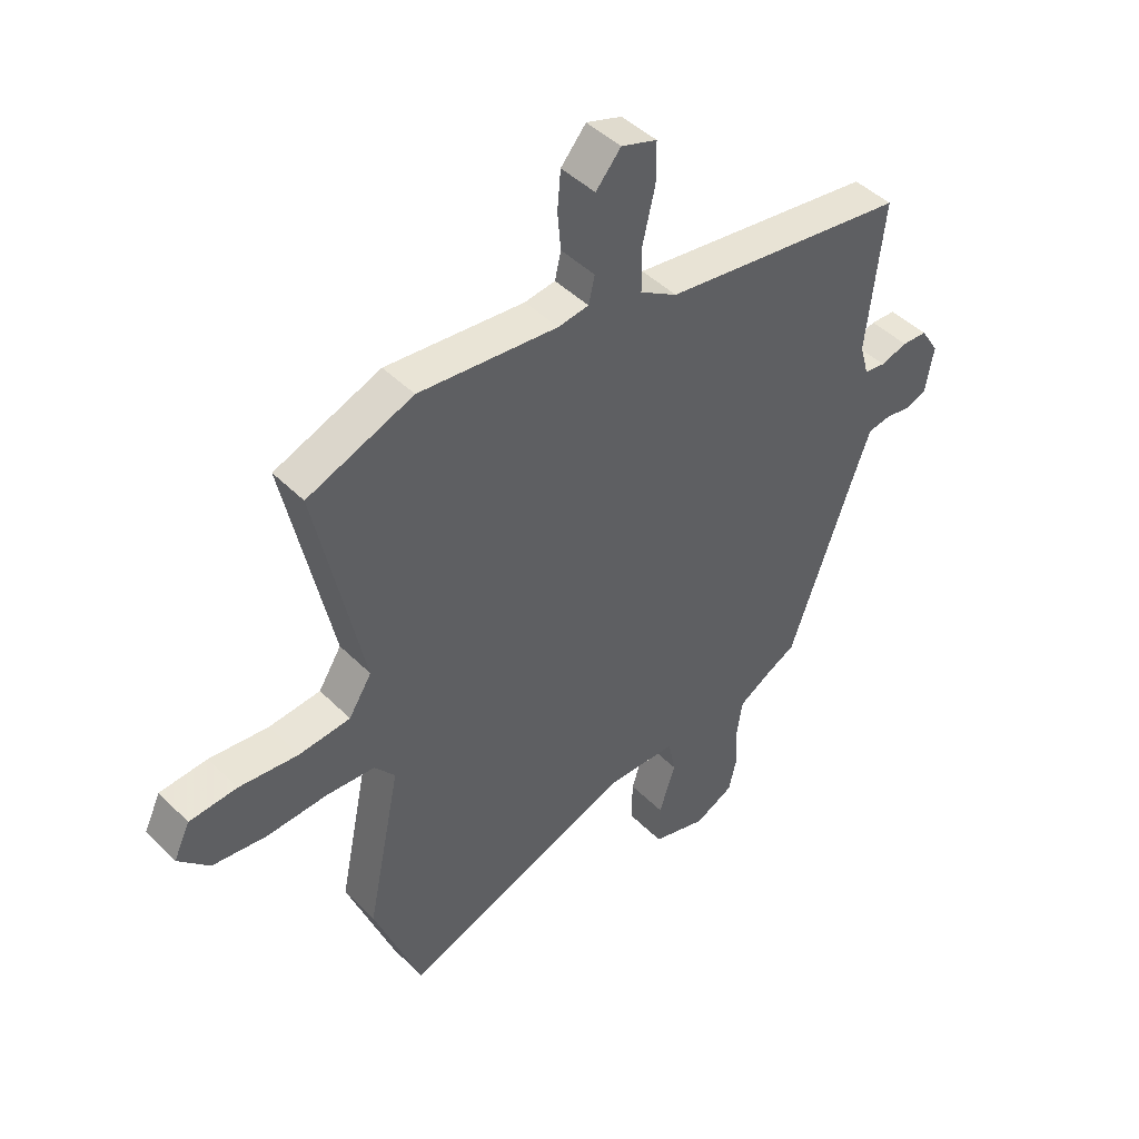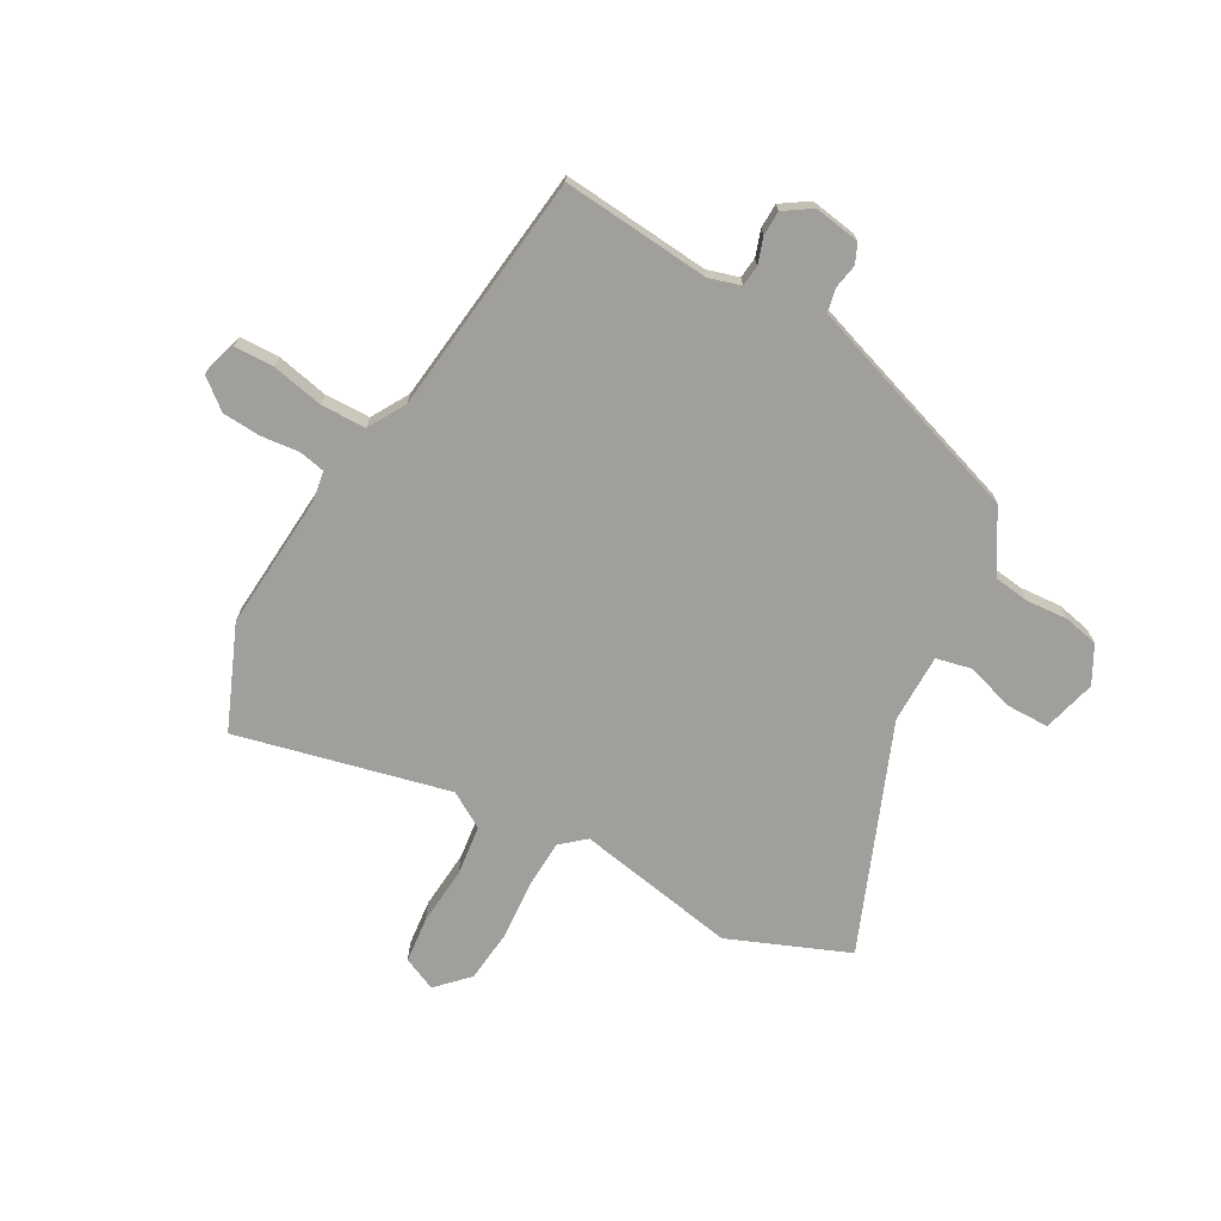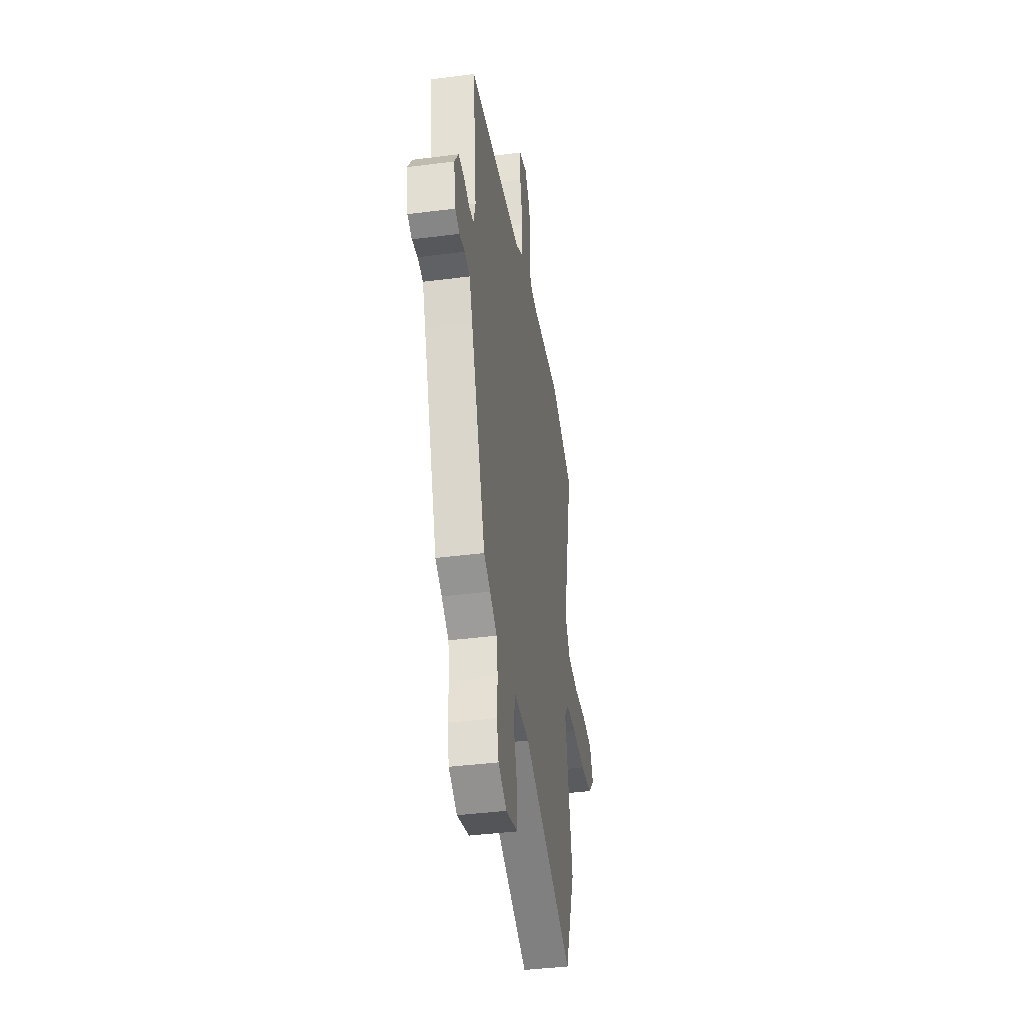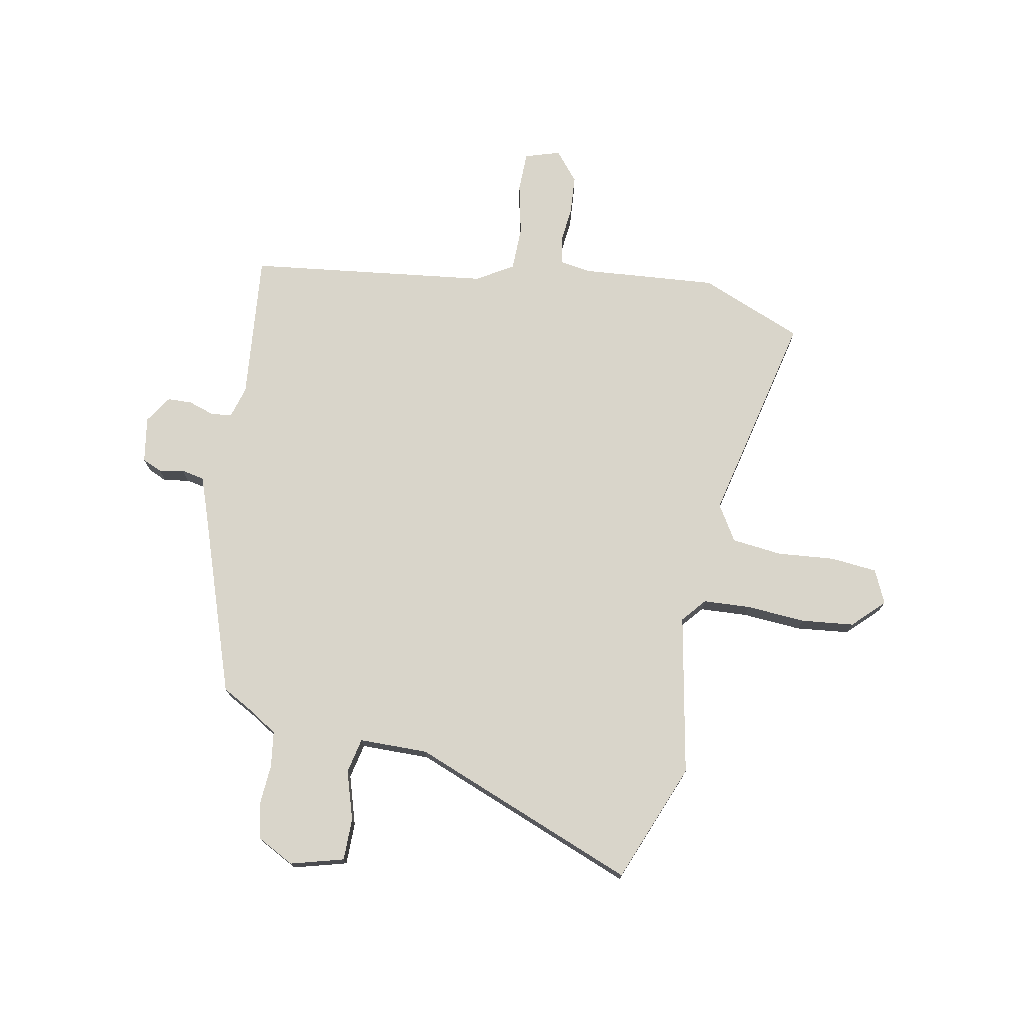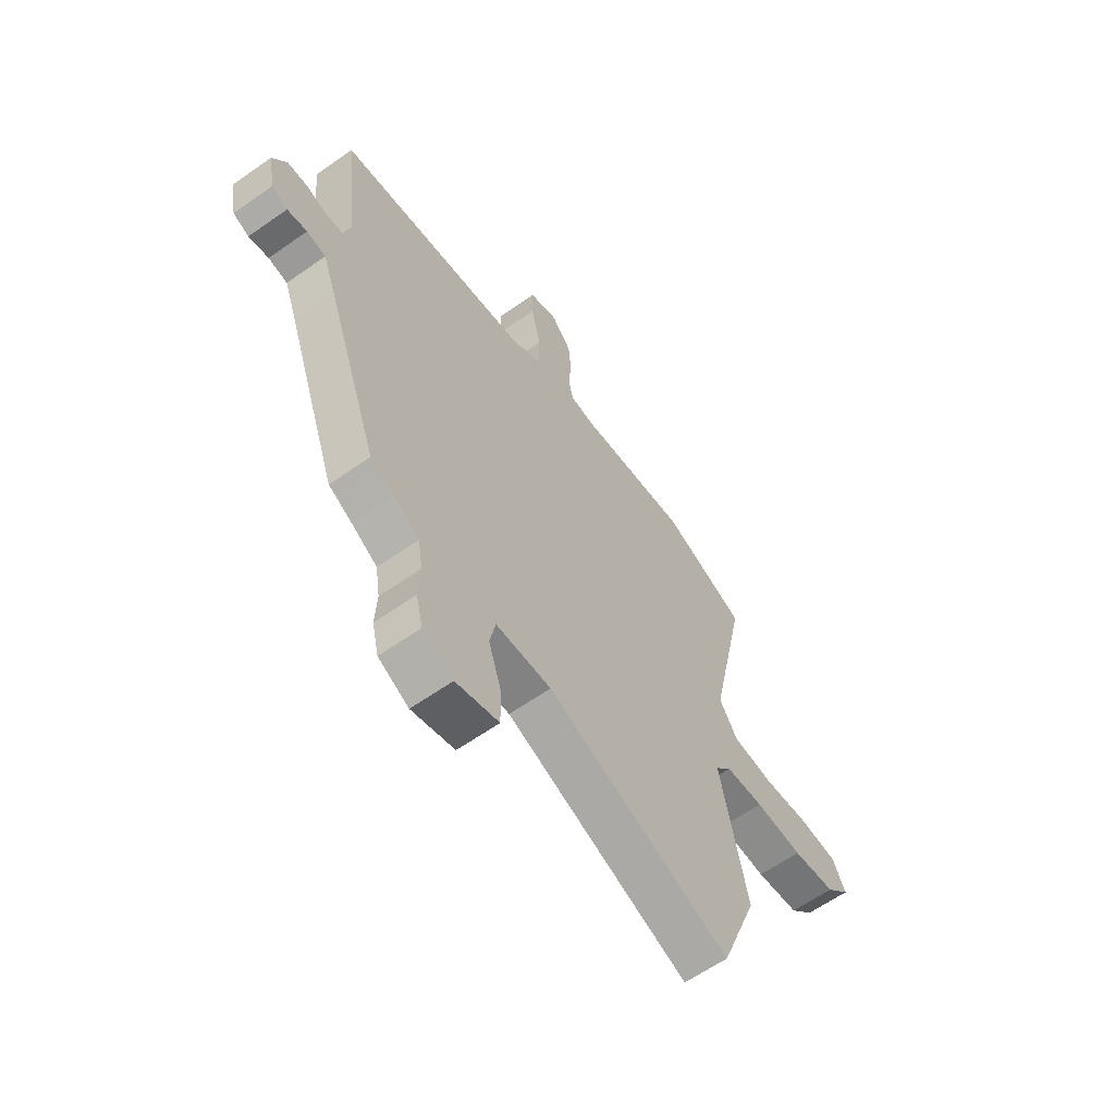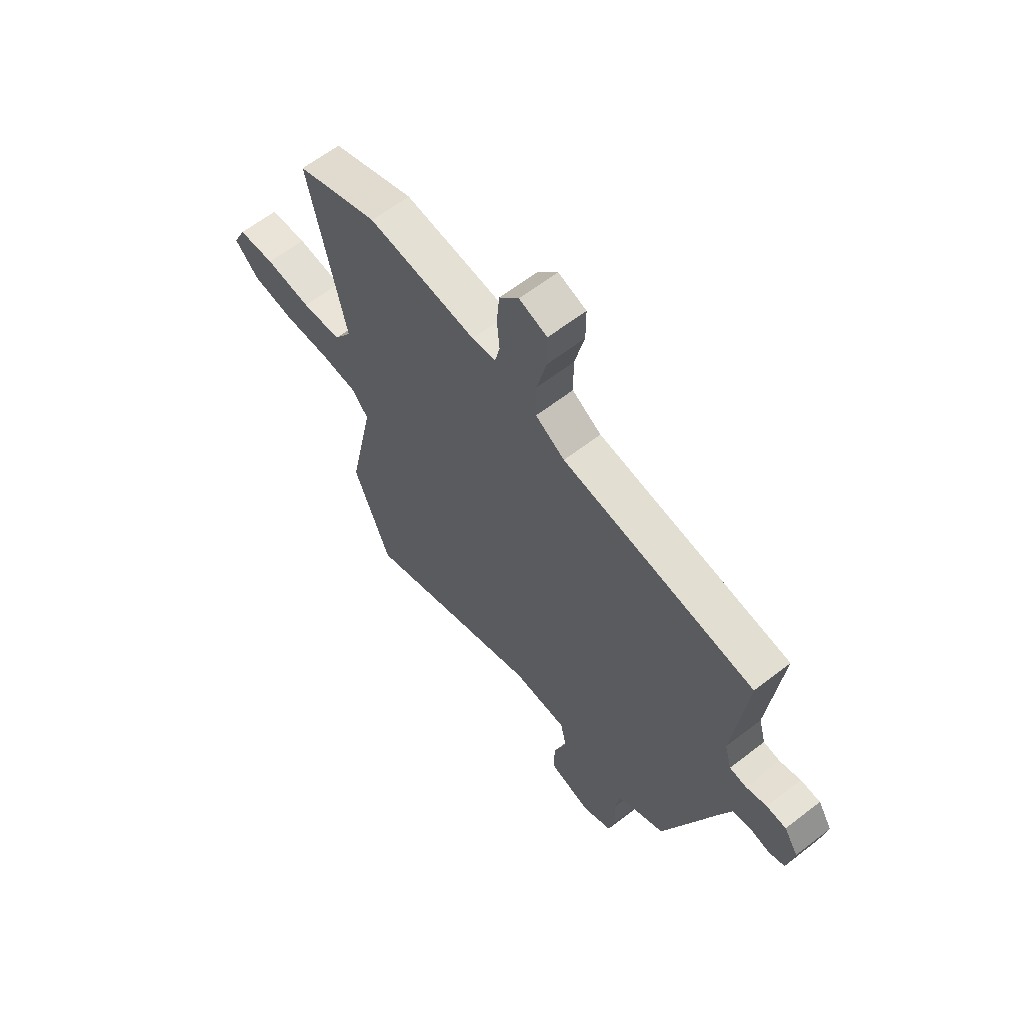
<metadata>
{"format":"obj","ext":"obj","renderer":"f3d","projection":"perspective","resolution":1024,"background":"white","views":[{"elev":45.1,"azim":-41.3,"up":"+Z"},{"elev":-71.2,"azim":62.1,"up":"+Y"},{"elev":-40.1,"azim":99.0,"up":"+Z"},{"elev":74.4,"azim":-168.4,"up":"+Y"},{"elev":-61.8,"azim":125.6,"up":"+Z"},{"elev":62.5,"azim":51.8,"up":"+Z"}]}
</metadata>
<code>
v -0.572 0.07 0.472
v -0.383 0.07 0.546
v -0.134 0.07 0.522
v -0.079 0.07 0.53
v -0.068 0.07 0.578
v -0.074 0.07 0.647
v -0.068 0.07 0.717
v -0.023 0.07 0.77
v 0.041 0.07 0.749
v 0.041 0.07 0.676
v 0.019 0.07 0.582
v 0.019 0.07 0.5
v 0.086 0.07 0.459
v 0.526 0.07 0.398
v 0.496 0.07 0.128
v 0.512 0.07 0.07
v 0.55 0.07 0.065
v 0.598 0.07 0.08
v 0.643 0.07 0.078
v 0.675 0.07 0.027
v 0.66 0.07 -0.057
v 0.624 0.07 -0.072
v 0.579 0.07 -0.063
v 0.536 0.07 -0.071
v 0.51 0.07 -0.141
v 0.389 0.07 -0.478
v 0.336 0.07 -0.506
v 0.278 0.07 -0.541
v 0.268 0.07 -0.606
v 0.272 0.07 -0.681
v 0.257 0.07 -0.745
v 0.188 0.07 -0.78
v 0.091 0.07 -0.752
v 0.092 0.07 -0.675
v 0.121 0.07 -0.586
v 0.108 0.07 -0.522
v -0.018 0.07 -0.519
v -0.433 0.07 -0.675
v -0.517 0.07 -0.455
v -0.457 0.07 -0.162
v -0.494 0.07 -0.117
v -0.581 0.07 -0.111
v -0.689 0.07 -0.117
v -0.786 0.07 -0.105
v -0.841 0.07 -0.049
v -0.812 0.07 0.012
v -0.727 0.07 0.019
v -0.621 0.07 0.008
v -0.529 0.07 0.017
v -0.488 0.07 0.082
v -0.572 0 0.472
v -0.383 0 0.546
v -0.134 0 0.522
v -0.079 0 0.53
v -0.068 0 0.578
v -0.074 0 0.647
v -0.068 0 0.717
v -0.023 0 0.77
v 0.041 0 0.749
v 0.041 0 0.676
v 0.019 0 0.582
v 0.019 0 0.5
v 0.086 0 0.459
v 0.526 0 0.398
v 0.496 0 0.128
v 0.512 0 0.07
v 0.55 0 0.065
v 0.598 0 0.08
v 0.643 0 0.078
v 0.675 0 0.027
v 0.66 0 -0.057
v 0.624 0 -0.072
v 0.579 0 -0.063
v 0.536 0 -0.071
v 0.51 0 -0.141
v 0.389 0 -0.478
v 0.336 0 -0.506
v 0.278 0 -0.541
v 0.268 0 -0.606
v 0.272 0 -0.681
v 0.257 0 -0.745
v 0.188 0 -0.78
v 0.091 0 -0.752
v 0.092 0 -0.675
v 0.121 0 -0.586
v 0.108 0 -0.522
v -0.018 0 -0.519
v -0.433 0 -0.675
v -0.517 0 -0.455
v -0.457 0 -0.162
v -0.494 0 -0.117
v -0.581 0 -0.111
v -0.689 0 -0.117
v -0.786 0 -0.105
v -0.841 0 -0.049
v -0.812 0 0.012
v -0.727 0 0.019
v -0.621 0 0.008
v -0.529 0 0.017
v -0.488 0 0.082
f 45 46 47 48
f 45 48 49
f 42 43 44 45
f 41 42 45 49
f 40 41 49 50
f 37 38 39 40
f 36 37 40 50
f 32 33 34 35
f 32 35 36
f 29 30 31 32
f 28 29 32 36
f 27 28 36 50
f 25 26 27 50
f 20 21 22 23
f 20 23 24
f 17 18 19 20
f 16 17 20 24
f 15 16 24 25
f 13 14 15
f 12 13 15 25
f 8 9 10 11
f 8 11 12
f 5 6 7 8
f 4 5 8 12
f 3 4 12 25
f 3 25 50
f 1 2 3 50
f 98 97 96 95
f 99 98 95
f 95 94 93 92
f 99 95 92 91
f 100 99 91 90
f 90 89 88 87
f 100 90 87 86
f 85 84 83 82
f 86 85 82
f 82 81 80 79
f 86 82 79 78
f 100 86 78 77
f 100 77 76 75
f 73 72 71 70
f 74 73 70
f 70 69 68 67
f 74 70 67 66
f 75 74 66 65
f 65 64 63
f 75 65 63 62
f 61 60 59 58
f 62 61 58
f 58 57 56 55
f 62 58 55 54
f 75 62 54 53
f 100 75 53
f 100 53 52 51
f 1 51 52 2
f 2 52 53 3
f 3 53 54 4
f 4 54 55 5
f 5 55 56 6
f 6 56 57 7
f 7 57 58 8
f 8 58 59 9
f 9 59 60 10
f 10 60 61 11
f 11 61 62 12
f 12 62 63 13
f 13 63 64 14
f 14 64 65 15
f 15 65 66 16
f 16 66 67 17
f 17 67 68 18
f 18 68 69 19
f 19 69 70 20
f 20 70 71 21
f 21 71 72 22
f 22 72 73 23
f 23 73 74 24
f 24 74 75 25
f 25 75 76 26
f 26 76 77 27
f 27 77 78 28
f 28 78 79 29
f 29 79 80 30
f 30 80 81 31
f 31 81 82 32
f 32 82 83 33
f 33 83 84 34
f 34 84 85 35
f 35 85 86 36
f 36 86 87 37
f 37 87 88 38
f 38 88 89 39
f 39 89 90 40
f 40 90 91 41
f 41 91 92 42
f 42 92 93 43
f 43 93 94 44
f 44 94 95 45
f 45 95 96 46
f 46 96 97 47
f 47 97 98 48
f 48 98 99 49
f 49 99 100 50
f 50 100 51 1

</code>
